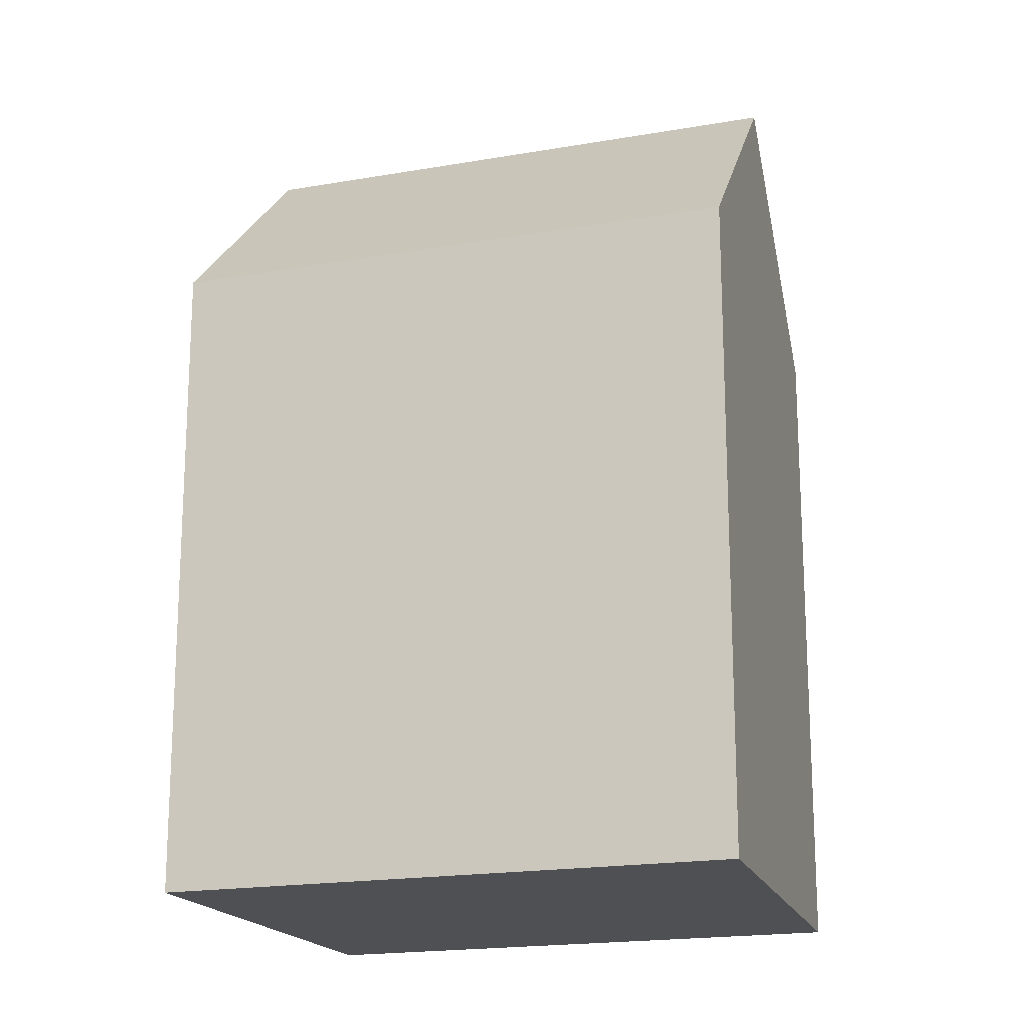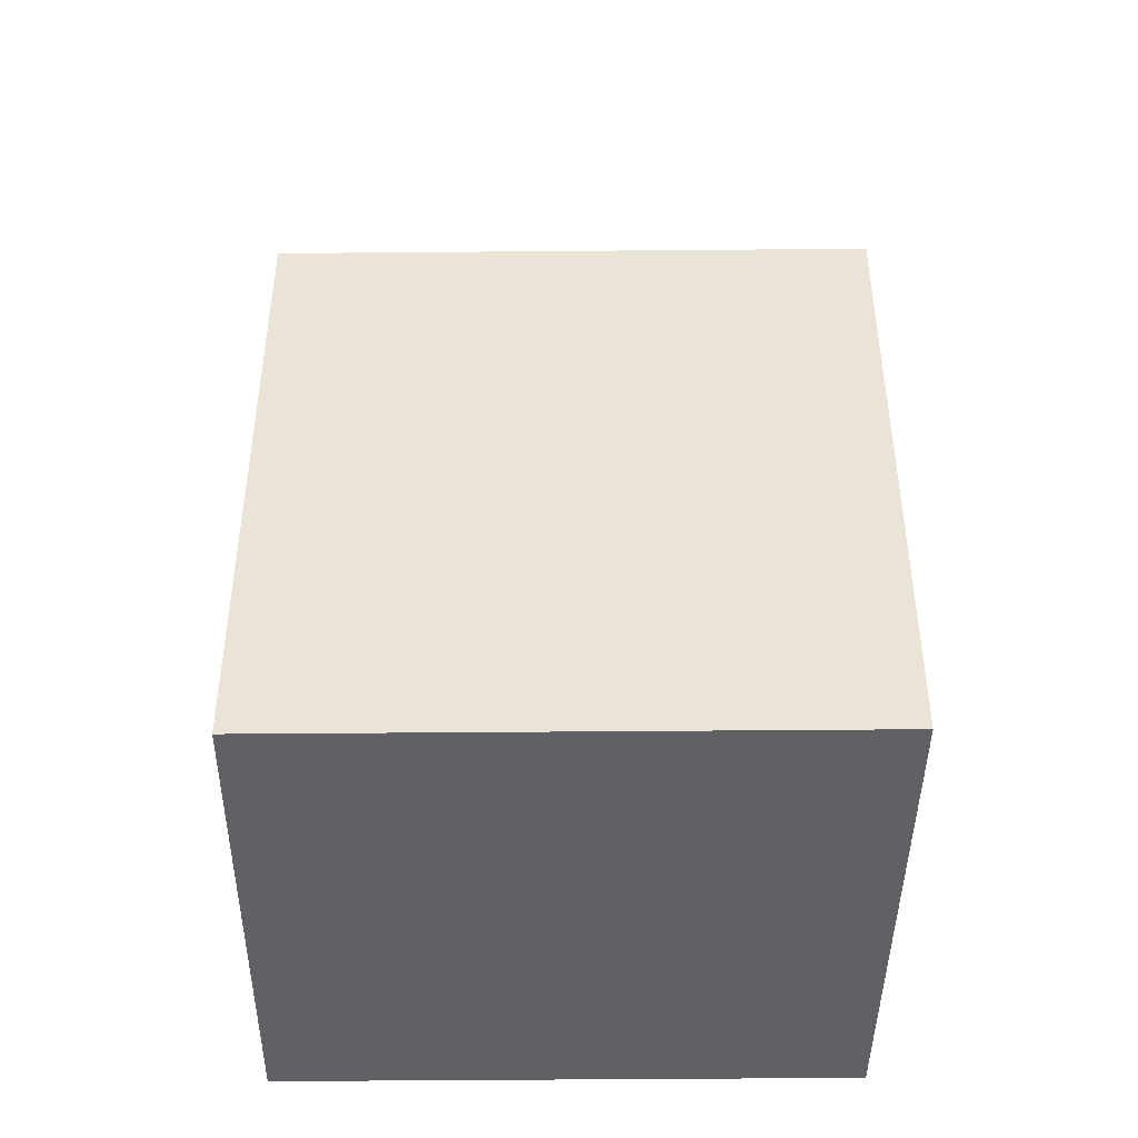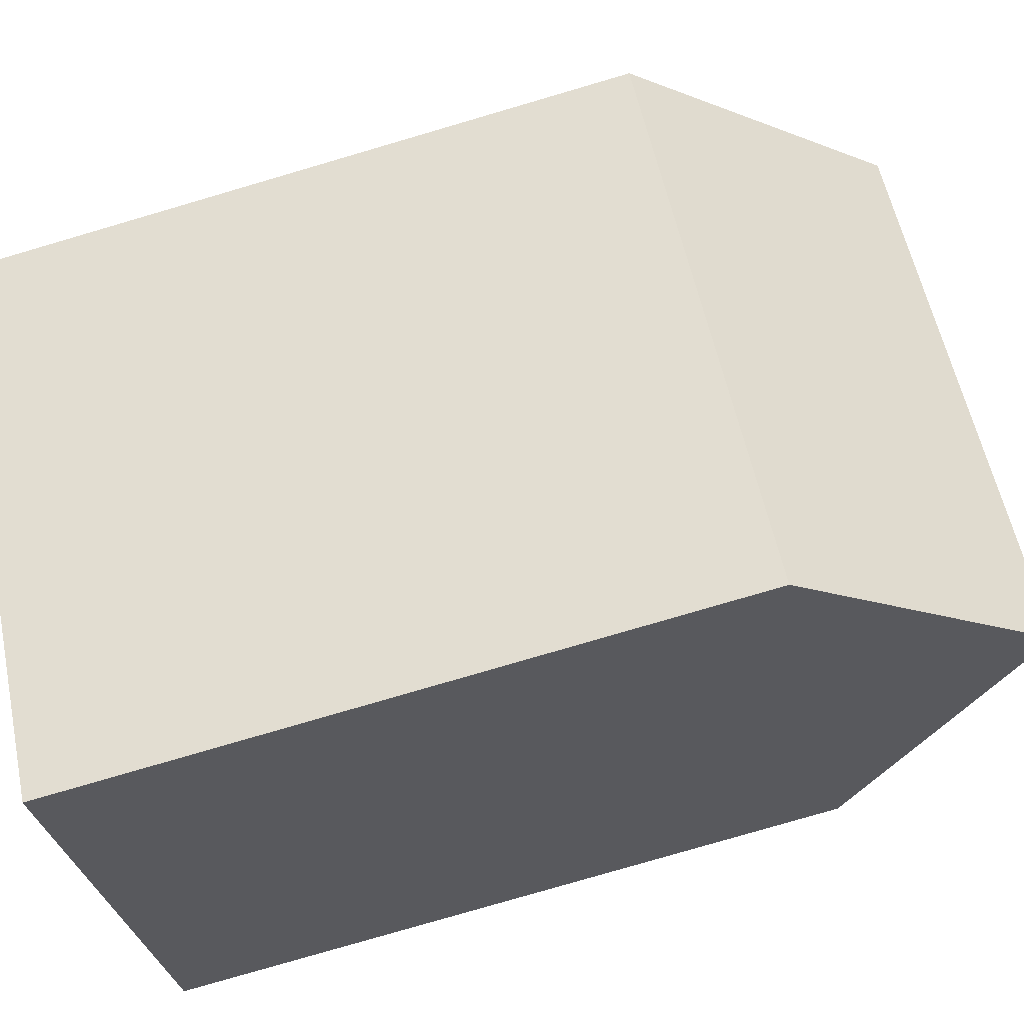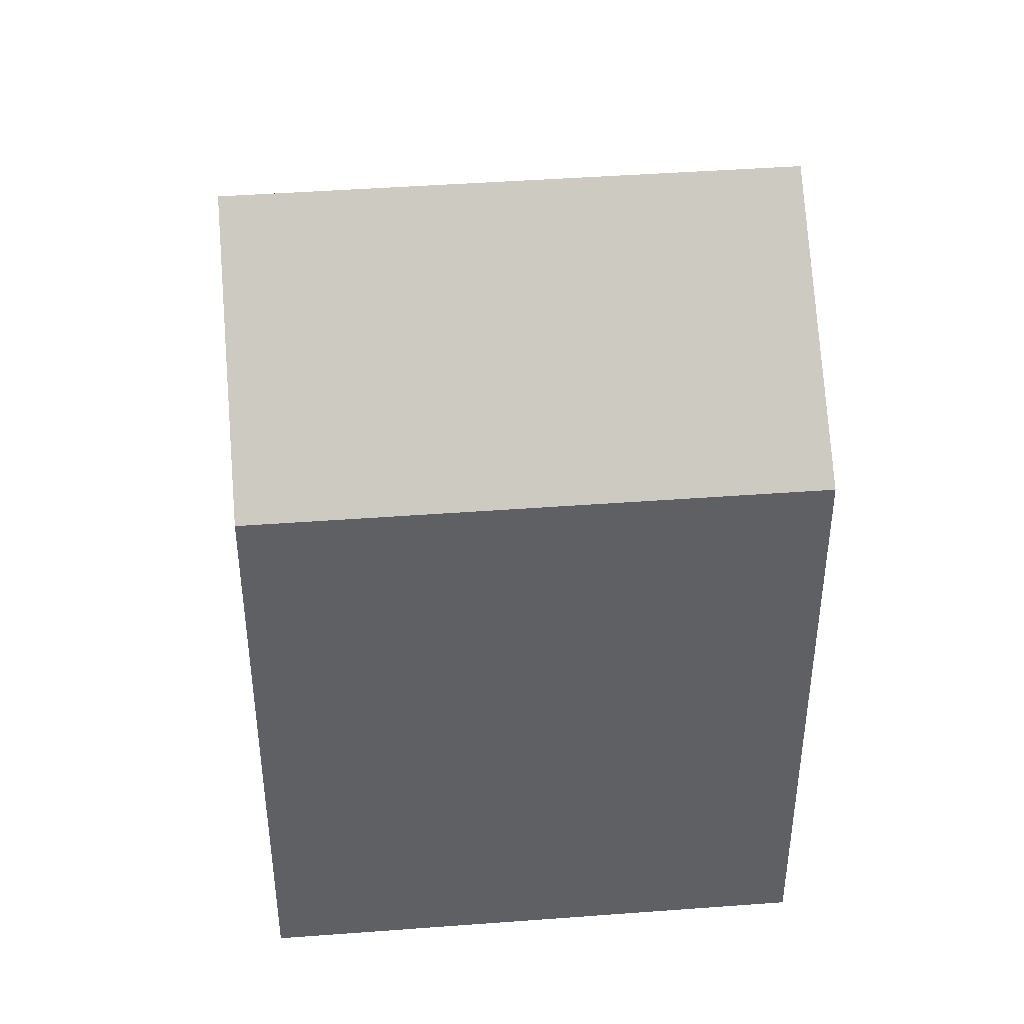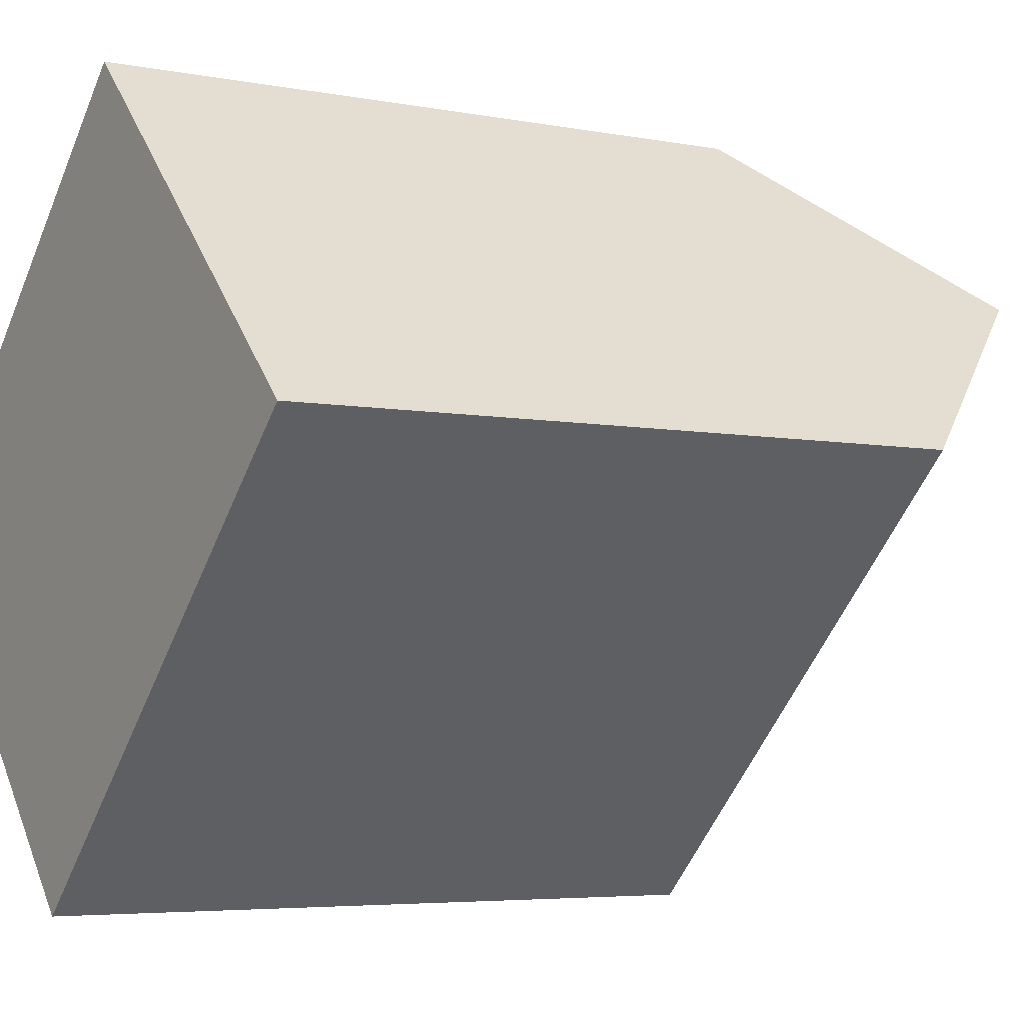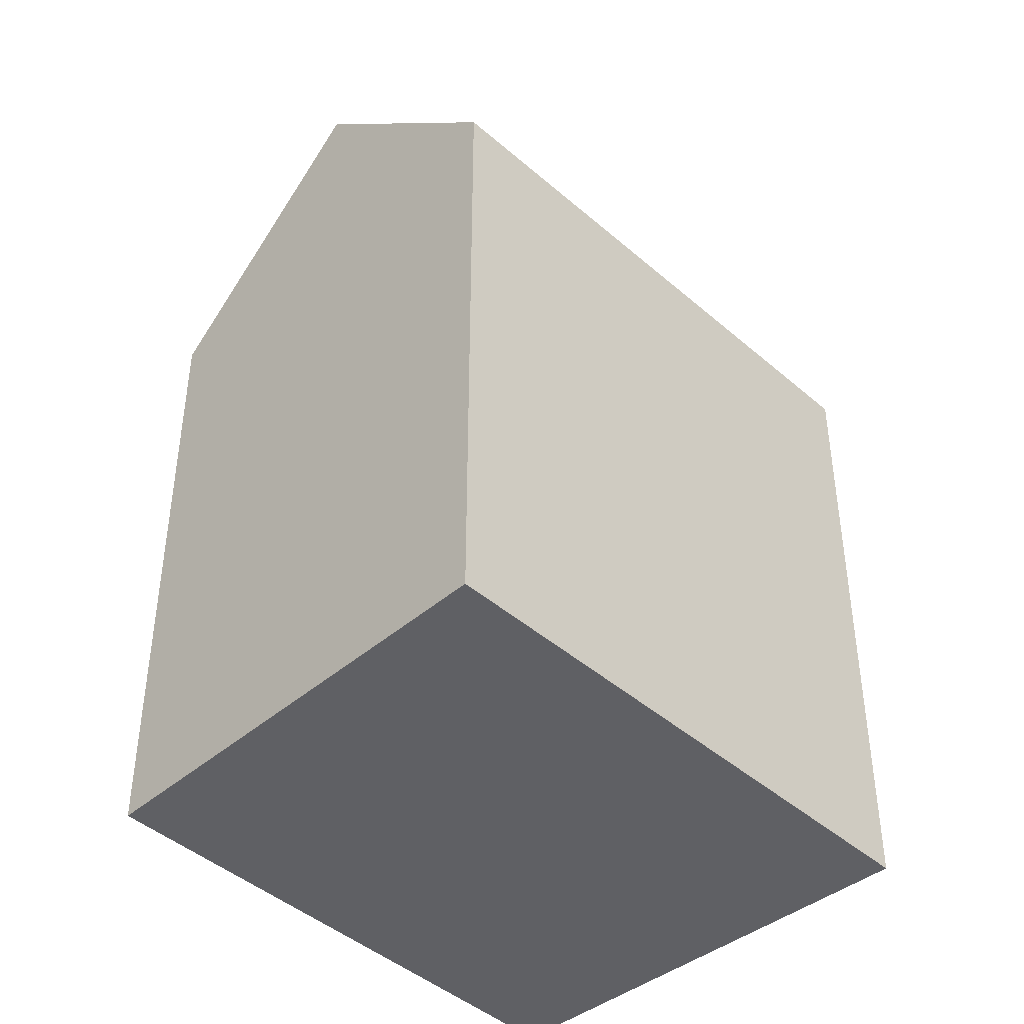
<metadata>
{"format":"obj","ext":"obj","renderer":"f3d","projection":"perspective","resolution":1024,"background":"white","views":[{"elev":-18.5,"azim":154.4,"up":"+Y"},{"elev":-47.3,"azim":136.2,"up":"+Y"},{"elev":-79.2,"azim":106.3,"up":"+Z"},{"elev":43.7,"azim":130.6,"up":"+Y"},{"elev":-4.8,"azim":57.7,"up":"+Z"},{"elev":-44.2,"azim":90.2,"up":"+Y"}]}
</metadata>
<code>
v  19.26 17.49 1.548
v  14.89 -3.628e-16 5.925
v  19.26 -9.481e-17 1.548
v  10.53 -6.307e-16 10.3
v  10.53 17.49 10.3
v  14.89 23.29 5.924
v  0.0003722 17.49 -0.0005543
v  4.096 2.839e-16 -4.637
v  0 0 0
v  8.191 5.678e-16 -9.273
v  8.192 17.49 -9.274
v  4.096 23.29 -4.637
g defaultobject
f 1 2 3
f 2 1 4
f 4 1 5
f 5 1 6
f 7 8 9
f 8 7 10
f 10 7 11
f 11 7 12
f 5 9 4
f 9 5 7
f 10 1 3
f 1 10 11
f 7 6 12
f 6 7 5
f 12 1 11
f 1 12 6
f 2 10 3
f 10 2 4
f 10 4 9
f 10 9 8

</code>
